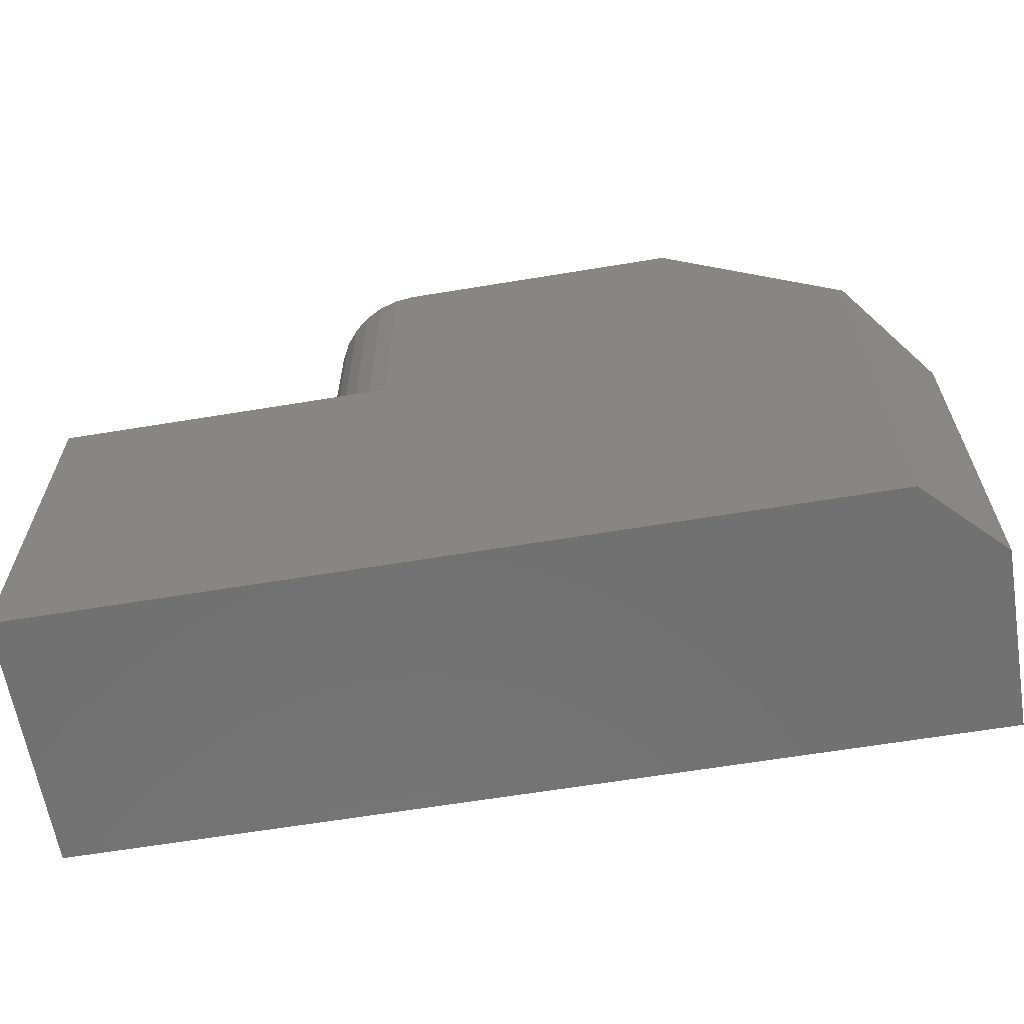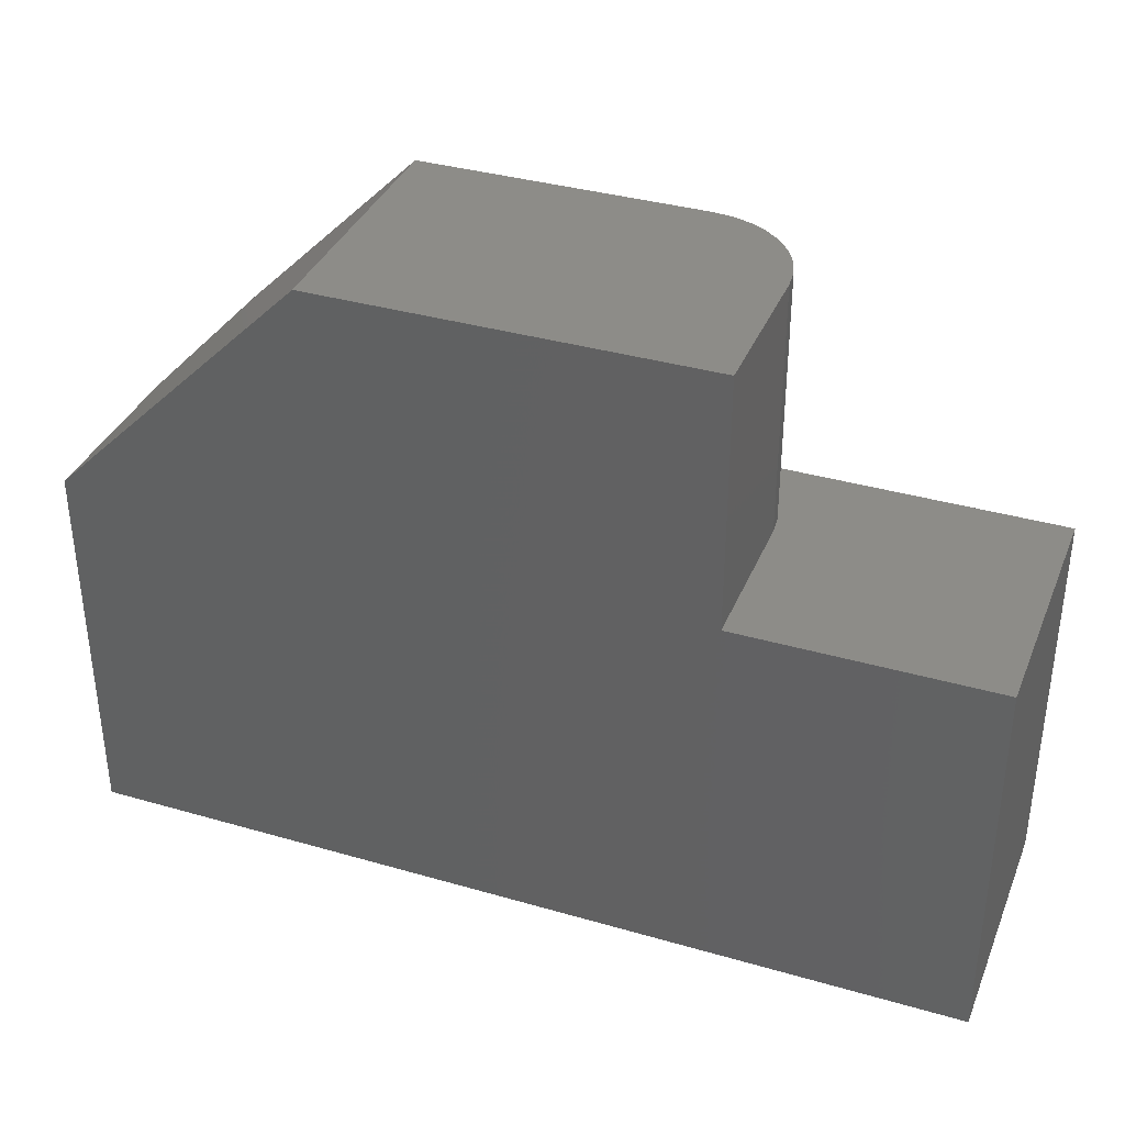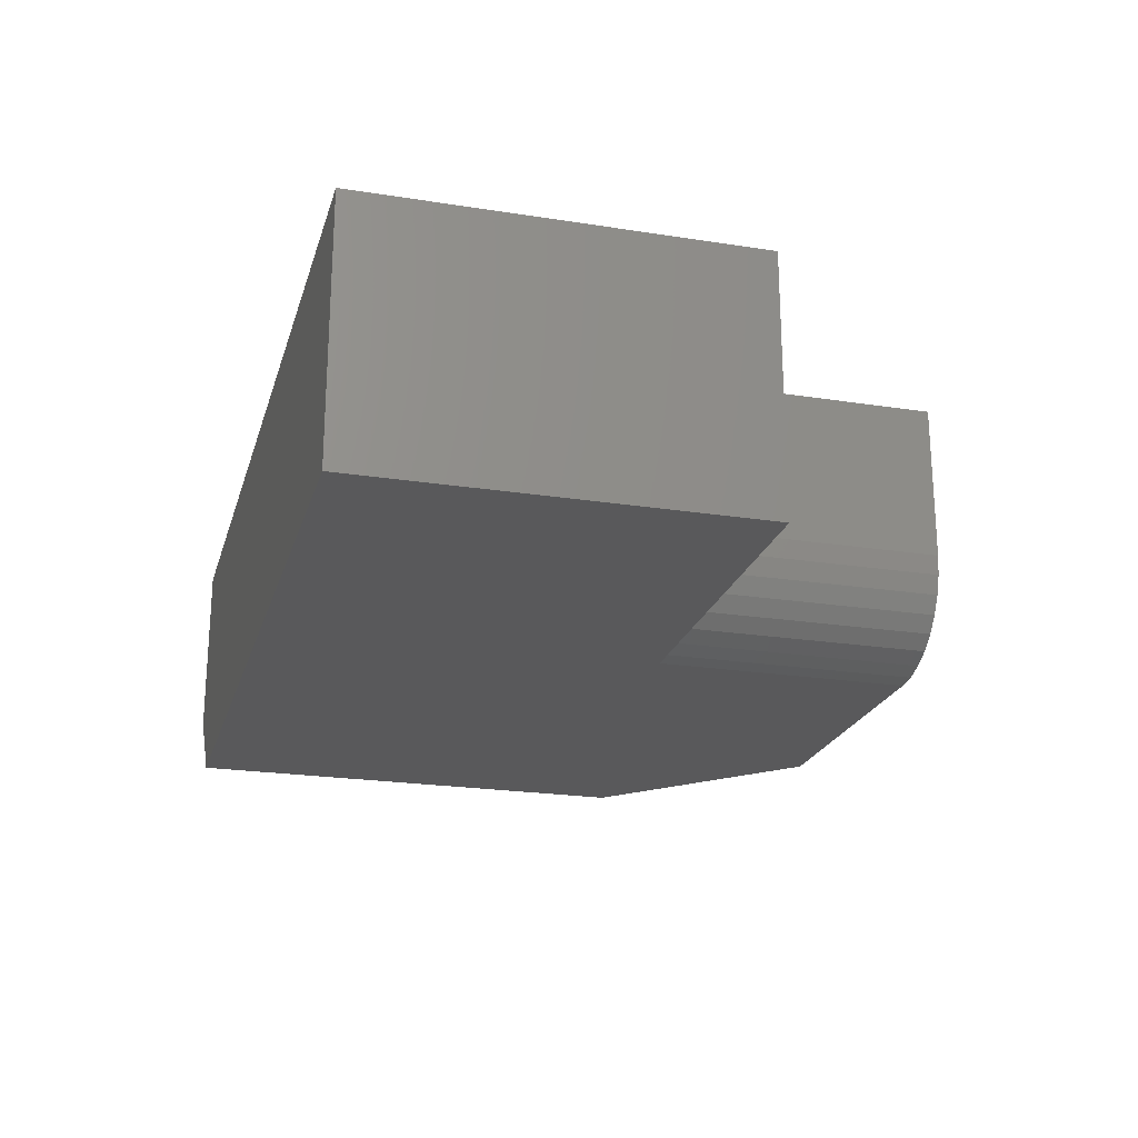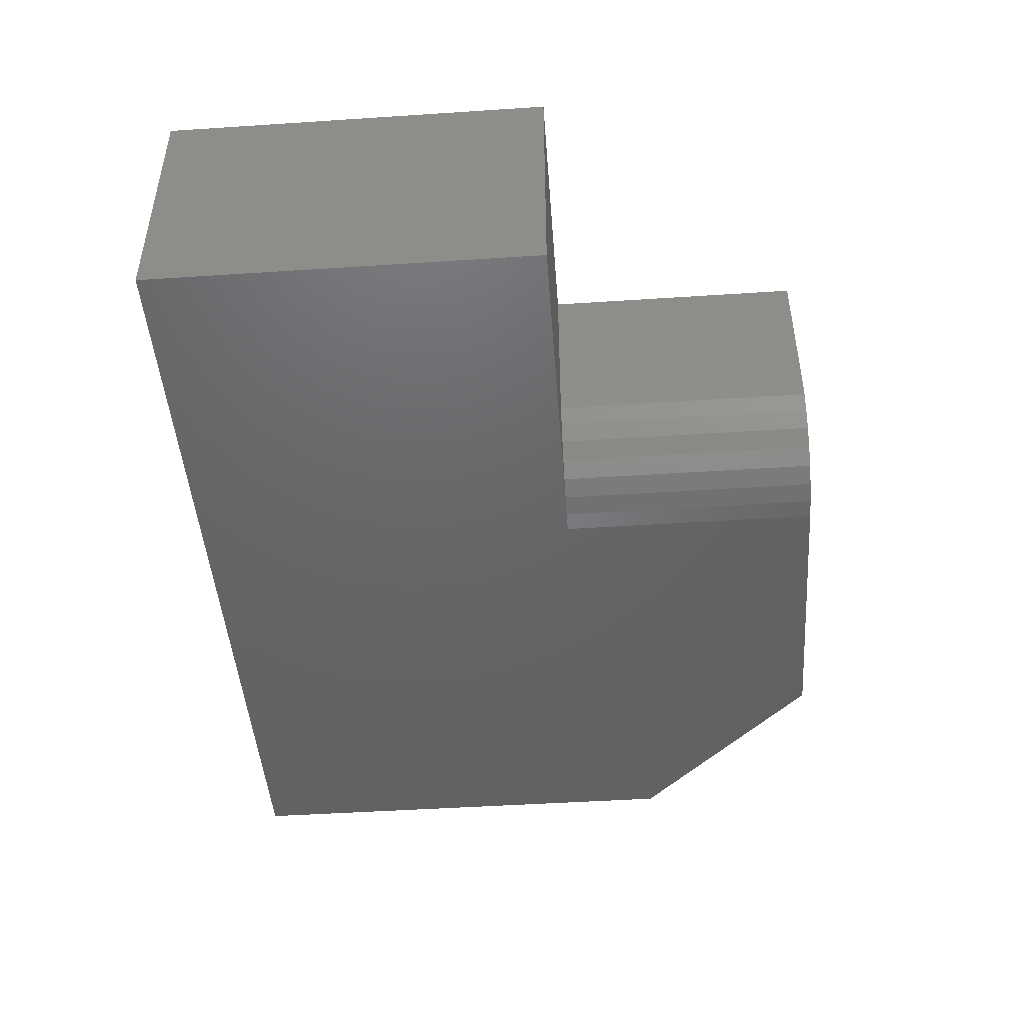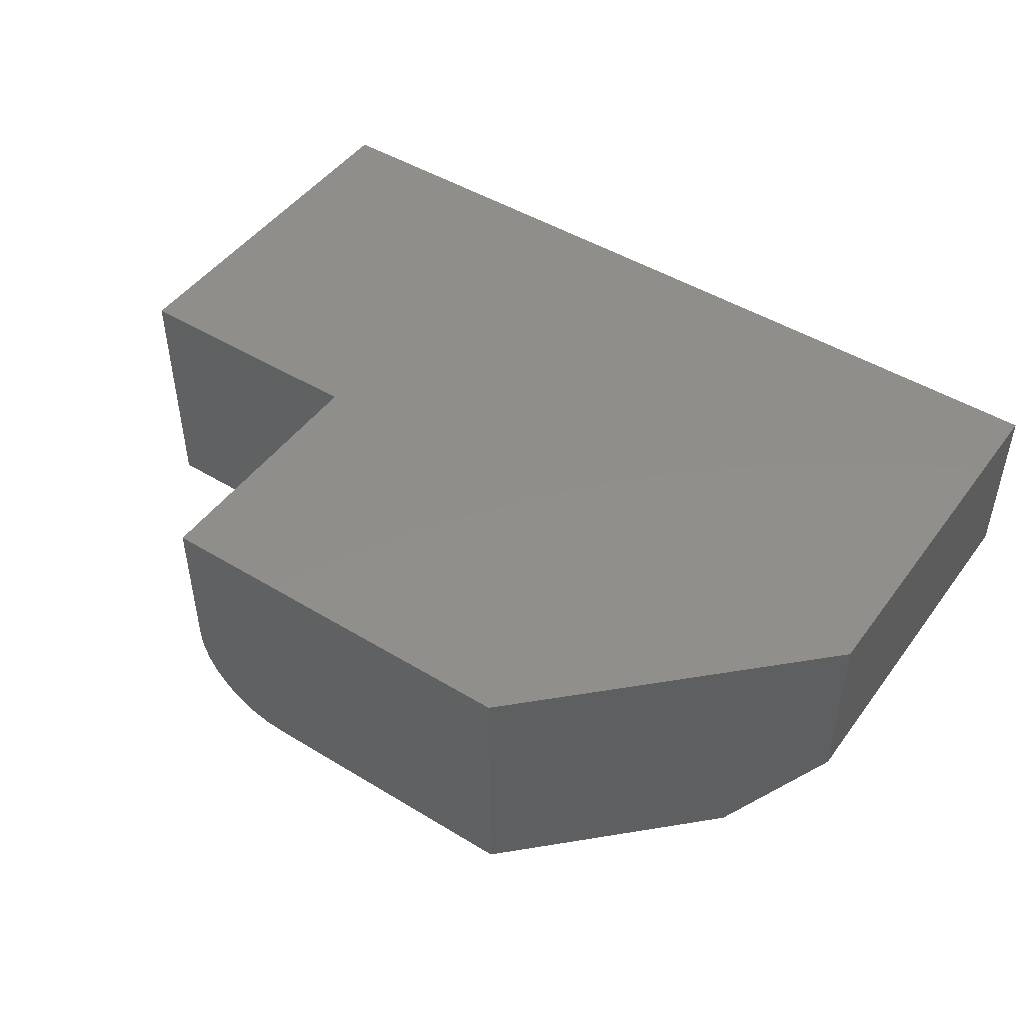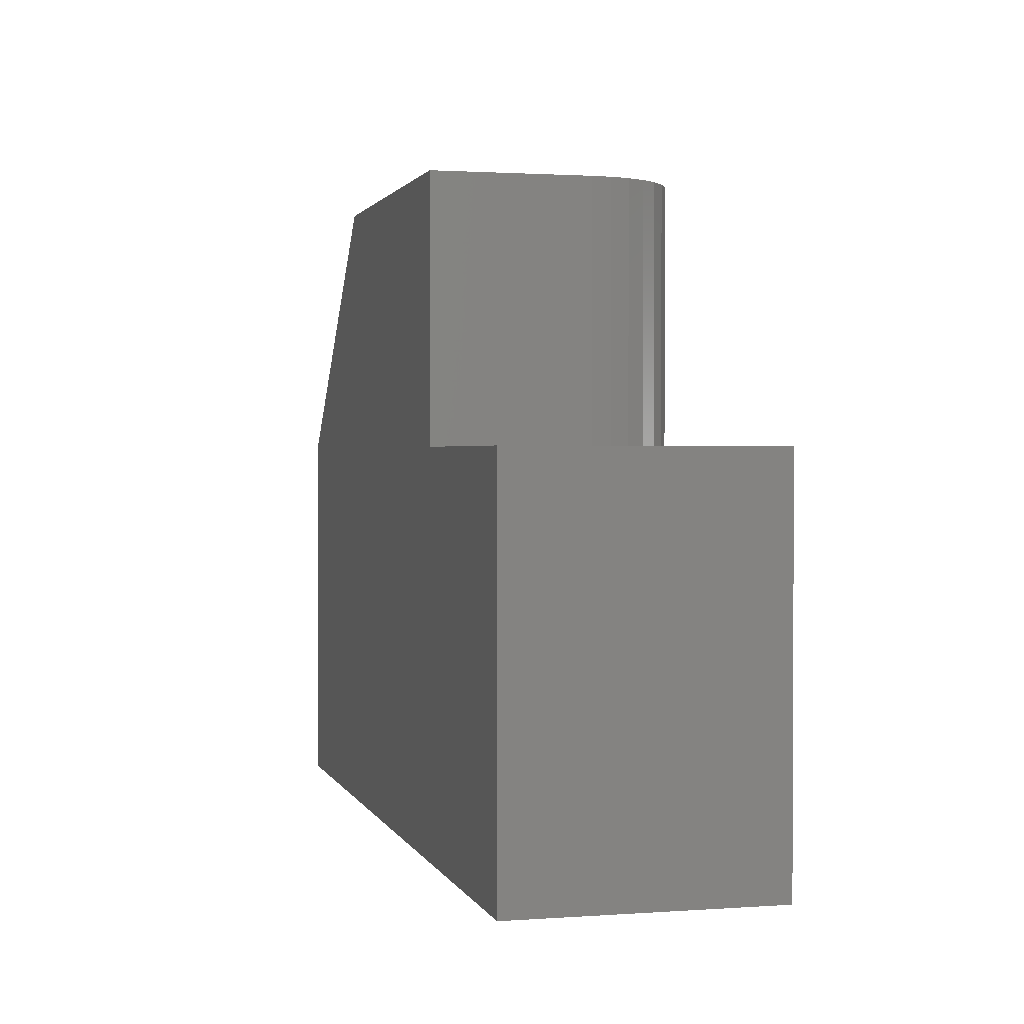
<metadata>
{"format":"stl","ext":"stl","renderer":"f3d","projection":"perspective","resolution":1024,"background":"white","views":[{"elev":-63.0,"azim":9.5,"up":"+Z"},{"elev":36.2,"azim":-159.3,"up":"+Z"},{"elev":-22.2,"azim":-105.2,"up":"+Y"},{"elev":-46.4,"azim":-85.7,"up":"+Y"},{"elev":47.3,"azim":34.5,"up":"+Y"},{"elev":1.5,"azim":-104.5,"up":"+Z"}]}
</metadata>
<code>
# stl→obj: 32 verts, 60 faces
v -0.75 -0.3984 -0.1264
v -0.75 6.663e-17 -0.1264
v -0.75 -0.3984 -0.7266
v -0.75 0 -0.7266
v 0.2454 -0.3984 0.2688
v -0.1985 -0.3984 0.2688
v 0.5234 -0.3984 -0.009211
v -0.1985 -0.3984 -0.1264
v 0.5234 -0.3984 -0.7266
v -0.3548 1.544e-16 0.2688
v -0.3548 1.105e-16 -0.1264
v -0.3548 -0.2422 0.2688
v -0.3548 -0.2422 -0.1264
v -0.3518 -0.2727 0.2688
v -0.3429 -0.302 0.2688
v -0.3284 -0.329 0.2688
v -0.309 -0.3527 0.2688
v -0.2853 -0.3721 0.2688
v -0.2583 -0.3865 0.2688
v -0.229 -0.3954 0.2688
v 0.2454 2.21e-16 0.2688
v -0.229 -0.3954 -0.1264
v -0.2583 -0.3865 -0.1264
v -0.2853 -0.3721 -0.1264
v -0.309 -0.3527 -0.1264
v -0.3284 -0.329 -0.1264
v -0.3429 -0.302 -0.1264
v -0.3518 -0.2727 -0.1264
v 0.6406 1.544e-16 -0.7266
v 0.6406 -0.2812 -0.7266
v 0.6406 2.21e-16 -0.1264
v 0.6406 -0.2812 -0.1264
f 1 2 3
f 3 2 4
f 5 6 7
f 7 6 8
f 7 8 9
f 1 3 8
f 8 3 9
f 10 11 12
f 12 11 13
f 10 12 14
f 10 14 15
f 10 15 16
f 10 16 17
f 10 17 18
f 10 18 19
f 10 19 20
f 10 20 6
f 10 6 5
f 10 5 21
f 1 8 22
f 1 22 23
f 1 23 24
f 1 24 25
f 1 25 26
f 1 26 27
f 1 27 28
f 1 28 13
f 1 13 11
f 1 11 2
f 3 4 9
f 9 4 29
f 9 29 30
f 12 13 14
f 14 13 28
f 14 28 15
f 15 28 27
f 15 27 16
f 16 27 26
f 16 26 17
f 17 26 25
f 17 25 18
f 18 25 24
f 18 24 19
f 19 24 23
f 19 23 20
f 20 23 22
f 20 22 6
f 6 22 8
f 21 5 31
f 31 5 7
f 31 7 32
f 30 29 32
f 32 29 31
f 9 30 7
f 7 30 32
f 31 29 11
f 11 29 4
f 11 4 2
f 11 10 31
f 31 10 21

</code>
